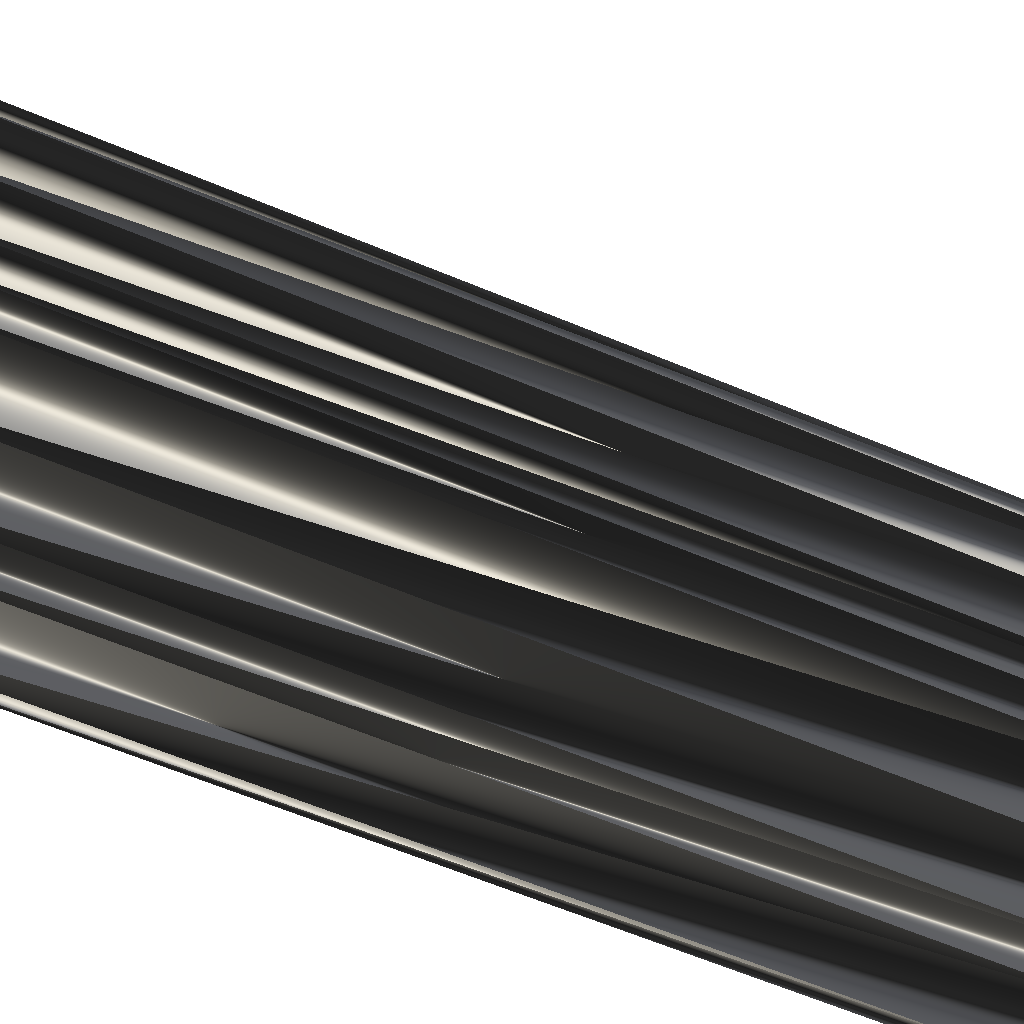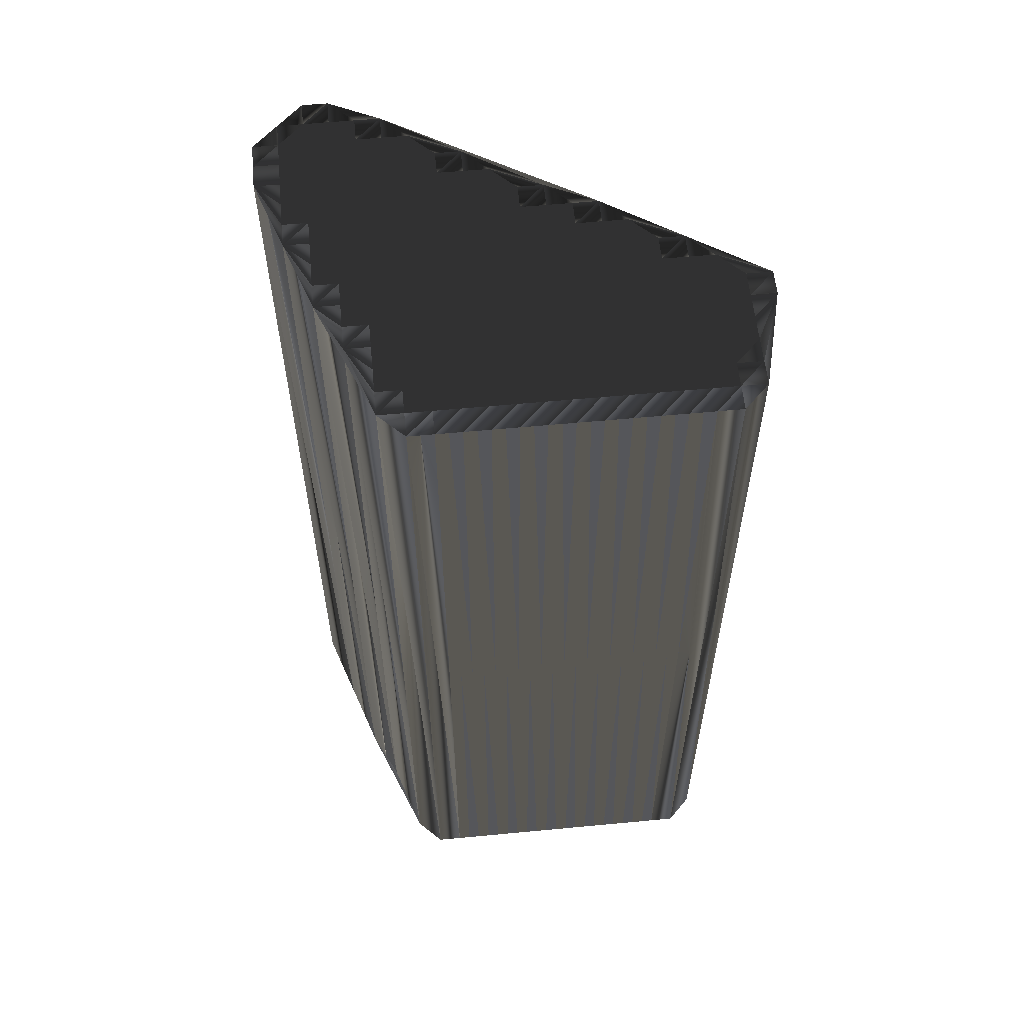
<metadata>
{"format":"obj","ext":"obj","renderer":"f3d","projection":"perspective","resolution":1024,"background":"white","views":[{"elev":-63.5,"azim":-112.9,"up":"+Y"},{"elev":58.5,"azim":84.4,"up":"+Z"}]}
</metadata>
<code>
v 308.9 211.4 0
v 308.9 212.2 0
v 309.7 210.6 0
v 309.7 211.4 0
v 309.7 212.2 0
v 309.7 213 0
v 309.7 213.8 0
v 310.5 209.8 0
v 310.5 210.6 0
v 310.5 211.4 0
v 310.5 212.2 0
v 310.5 213 0
v 310.5 213.8 0
v 310.5 214.6 0
v 311.3 209.8 0
v 311.3 210.6 0
v 311.3 211.4 0
v 311.3 212.2 0
v 311.3 213 0
v 311.3 213.8 0
v 311.3 214.6 0
v 311.3 215.4 0
v 311.3 216.2 0
v 312.1 209.8 0
v 312.1 210.6 0
v 312.1 211.4 0
v 312.1 212.2 0
v 312.1 213 0
v 312.1 213.8 0
v 312.1 214.6 0
v 312.1 215.4 0
v 312.1 216.2 0
v 312.1 217 0
v 312.9 210.6 0
v 312.9 211.4 0
v 312.9 212.2 0
v 312.9 213 0
v 312.9 213.8 0
v 312.9 214.6 0
v 312.9 215.4 0
v 312.9 216.2 0
v 312.9 217 0
v 312.9 217.8 0
v 312.9 218.6 0
v 313.7 210.6 0
v 313.7 211.4 0
v 313.7 212.2 0
v 313.7 213 0
v 313.7 213.8 0
v 313.7 214.6 0
v 313.7 215.4 0
v 313.7 216.2 0
v 313.7 217 0
v 313.7 217.8 0
v 313.7 218.6 0
v 313.7 219.4 0
v 313.7 220.2 0
v 314.5 210.6 0
v 314.5 211.4 0
v 314.5 212.2 0
v 314.5 213 0
v 314.5 213.8 0
v 314.5 214.6 0
v 314.5 215.4 0
v 314.5 216.2 0
v 314.5 217 0
v 314.5 217.8 0
v 314.5 218.6 0
v 314.5 219.4 0
v 314.5 220.2 0
v 314.5 221 0
v 315.3 211.4 0
v 315.3 212.2 0
v 315.3 213 0
v 315.3 213.8 0
v 315.3 214.6 0
v 315.3 215.4 0
v 315.3 216.2 0
v 315.3 217 0
v 315.3 217.8 0
v 315.3 218.6 0
v 315.3 219.4 0
v 315.3 220.2 0
v 315.3 221 0
v 315.3 221.8 0
v 315.3 222.6 0
v 316.1 211.4 0
v 316.1 212.2 0
v 316.1 213 0
v 316.1 213.8 0
v 316.1 214.6 0
v 316.1 215.4 0
v 316.1 216.2 0
v 316.1 217 0
v 316.1 217.8 0
v 316.1 218.6 0
v 316.1 219.4 0
v 316.1 220.2 0
v 316.1 221 0
v 316.1 221.8 0
v 316.1 222.6 0
v 316.1 223.4 0
v 316.9 211.4 0
v 316.9 212.2 0
v 316.9 213 0
v 316.9 213.8 0
v 316.9 214.6 0
v 316.9 215.4 0
v 316.9 216.2 0
v 316.9 217 0
v 316.9 217.8 0
v 316.9 218.6 0
v 316.9 219.4 0
v 316.9 220.2 0
v 316.9 221 0
v 316.9 221.8 0
v 316.9 222.6 0
v 316.9 223.4 0
v 316.9 224.2 0
v 316.9 225 0
v 317.7 212.2 0
v 317.7 213 0
v 317.7 213.8 0
v 317.7 214.6 0
v 317.7 215.4 0
v 317.7 216.2 0
v 317.7 217 0
v 317.7 217.8 0
v 317.7 218.6 0
v 317.7 219.4 0
v 317.7 220.2 0
v 317.7 221 0
v 317.7 221.8 0
v 317.7 222.6 0
v 317.7 223.4 0
v 317.7 224.2 0
v 317.7 225 0
v 318.5 212.2 0
v 318.5 213 0
v 318.5 213.8 0
v 318.5 214.6 0
v 318.5 215.4 0
v 318.5 216.2 0
v 318.5 217 0
v 318.5 217.8 0
v 318.5 218.6 0
v 318.5 219.4 0
v 318.5 220.2 0
v 318.5 221 0
v 318.5 221.8 0
v 318.5 222.6 0
v 318.5 223.4 0
v 318.5 224.2 0
v 319.3 213 0
v 319.3 213.8 0
v 319.3 214.6 0
v 319.3 215.4 0
v 319.3 216.2 0
v 319.3 217 0
v 319.3 217.8 0
v 319.3 218.6 0
v 319.3 219.4 0
v 319.3 220.2 0
v 319.3 221 0
v 319.3 221.8 0
v 319.3 222.6 0
v 319.3 223.4 0
v 319.3 224.2 0
v 320.1 213 0
v 320.1 213.8 0
v 320.1 214.6 0
v 320.1 215.4 0
v 320.1 216.2 0
v 320.1 217 0
v 320.1 217.8 0
v 320.1 218.6 0
v 320.1 219.4 0
v 320.1 220.2 0
v 320.1 221 0
v 320.1 221.8 0
v 320.1 222.6 0
v 320.1 223.4 0
v 320.1 224.2 0
v 320.9 213 0
v 320.9 213.8 0
v 320.9 214.6 0
v 320.9 215.4 0
v 320.9 216.2 0
v 320.9 217 0
v 320.9 217.8 0
v 320.9 218.6 0
v 320.9 219.4 0
v 320.9 220.2 0
v 320.9 221 0
v 320.9 221.8 0
v 320.9 222.6 0
v 320.9 223.4 0
v 320.9 224.2 0
v 321.7 213.8 0
v 321.7 214.6 0
v 321.7 215.4 0
v 321.7 216.2 0
v 321.7 217 0
v 321.7 217.8 0
v 321.7 218.6 0
v 321.7 219.4 0
v 321.7 220.2 0
v 321.7 221 0
v 321.7 221.8 0
v 321.7 222.6 0
v 321.7 223.4 0
v 308.9 211.4 30
v 308.9 212.2 30
v 309.7 210.6 30
v 309.7 211.4 30
v 309.7 212.2 30
v 309.7 213 30
v 309.7 213.8 30
v 310.5 209.8 30
v 310.5 210.6 30
v 310.5 211.4 30
v 310.5 212.2 30
v 310.5 213 30
v 310.5 213.8 30
v 310.5 214.6 30
v 311.3 209.8 30
v 311.3 210.6 30
v 311.3 211.4 30
v 311.3 212.2 30
v 311.3 213 30
v 311.3 213.8 30
v 311.3 214.6 30
v 311.3 215.4 30
v 311.3 216.2 30
v 312.1 209.8 30
v 312.1 210.6 30
v 312.1 211.4 30
v 312.1 212.2 30
v 312.1 213 30
v 312.1 213.8 30
v 312.1 214.6 30
v 312.1 215.4 30
v 312.1 216.2 30
v 312.1 217 30
v 312.9 210.6 30
v 312.9 211.4 30
v 312.9 212.2 30
v 312.9 213 30
v 312.9 213.8 30
v 312.9 214.6 30
v 312.9 215.4 30
v 312.9 216.2 30
v 312.9 217 30
v 312.9 217.8 30
v 312.9 218.6 30
v 313.7 210.6 30
v 313.7 211.4 30
v 313.7 212.2 30
v 313.7 213 30
v 313.7 213.8 30
v 313.7 214.6 30
v 313.7 215.4 30
v 313.7 216.2 30
v 313.7 217 30
v 313.7 217.8 30
v 313.7 218.6 30
v 313.7 219.4 30
v 313.7 220.2 30
v 314.5 210.6 30
v 314.5 211.4 30
v 314.5 212.2 30
v 314.5 213 30
v 314.5 213.8 30
v 314.5 214.6 30
v 314.5 215.4 30
v 314.5 216.2 30
v 314.5 217 30
v 314.5 217.8 30
v 314.5 218.6 30
v 314.5 219.4 30
v 314.5 220.2 30
v 314.5 221 30
v 315.3 211.4 30
v 315.3 212.2 30
v 315.3 213 30
v 315.3 213.8 30
v 315.3 214.6 30
v 315.3 215.4 30
v 315.3 216.2 30
v 315.3 217 30
v 315.3 217.8 30
v 315.3 218.6 30
v 315.3 219.4 30
v 315.3 220.2 30
v 315.3 221 30
v 315.3 221.8 30
v 315.3 222.6 30
v 316.1 211.4 30
v 316.1 212.2 30
v 316.1 213 30
v 316.1 213.8 30
v 316.1 214.6 30
v 316.1 215.4 30
v 316.1 216.2 30
v 316.1 217 30
v 316.1 217.8 30
v 316.1 218.6 30
v 316.1 219.4 30
v 316.1 220.2 30
v 316.1 221 30
v 316.1 221.8 30
v 316.1 222.6 30
v 316.1 223.4 30
v 316.9 211.4 30
v 316.9 212.2 30
v 316.9 213 30
v 316.9 213.8 30
v 316.9 214.6 30
v 316.9 215.4 30
v 316.9 216.2 30
v 316.9 217 30
v 316.9 217.8 30
v 316.9 218.6 30
v 316.9 219.4 30
v 316.9 220.2 30
v 316.9 221 30
v 316.9 221.8 30
v 316.9 222.6 30
v 316.9 223.4 30
v 316.9 224.2 30
v 316.9 225 30
v 317.7 212.2 30
v 317.7 213 30
v 317.7 213.8 30
v 317.7 214.6 30
v 317.7 215.4 30
v 317.7 216.2 30
v 317.7 217 30
v 317.7 217.8 30
v 317.7 218.6 30
v 317.7 219.4 30
v 317.7 220.2 30
v 317.7 221 30
v 317.7 221.8 30
v 317.7 222.6 30
v 317.7 223.4 30
v 317.7 224.2 30
v 317.7 225 30
v 318.5 212.2 30
v 318.5 213 30
v 318.5 213.8 30
v 318.5 214.6 30
v 318.5 215.4 30
v 318.5 216.2 30
v 318.5 217 30
v 318.5 217.8 30
v 318.5 218.6 30
v 318.5 219.4 30
v 318.5 220.2 30
v 318.5 221 30
v 318.5 221.8 30
v 318.5 222.6 30
v 318.5 223.4 30
v 318.5 224.2 30
v 319.3 213 30
v 319.3 213.8 30
v 319.3 214.6 30
v 319.3 215.4 30
v 319.3 216.2 30
v 319.3 217 30
v 319.3 217.8 30
v 319.3 218.6 30
v 319.3 219.4 30
v 319.3 220.2 30
v 319.3 221 30
v 319.3 221.8 30
v 319.3 222.6 30
v 319.3 223.4 30
v 319.3 224.2 30
v 320.1 213 30
v 320.1 213.8 30
v 320.1 214.6 30
v 320.1 215.4 30
v 320.1 216.2 30
v 320.1 217 30
v 320.1 217.8 30
v 320.1 218.6 30
v 320.1 219.4 30
v 320.1 220.2 30
v 320.1 221 30
v 320.1 221.8 30
v 320.1 222.6 30
v 320.1 223.4 30
v 320.1 224.2 30
v 320.9 213 30
v 320.9 213.8 30
v 320.9 214.6 30
v 320.9 215.4 30
v 320.9 216.2 30
v 320.9 217 30
v 320.9 217.8 30
v 320.9 218.6 30
v 320.9 219.4 30
v 320.9 220.2 30
v 320.9 221 30
v 320.9 221.8 30
v 320.9 222.6 30
v 320.9 223.4 30
v 320.9 224.2 30
v 321.7 213.8 30
v 321.7 214.6 30
v 321.7 215.4 30
v 321.7 216.2 30
v 321.7 217 30
v 321.7 217.8 30
v 321.7 218.6 30
v 321.7 219.4 30
v 321.7 220.2 30
v 321.7 221 30
v 321.7 221.8 30
v 321.7 222.6 30
v 321.7 223.4 30
f 37 28 36
f 28 19 27
f 50 40 39
f 5 6 2
f 25 26 17
f 27 19 18
f 44 33 43
f 20 13 19
f 49 39 38
f 113 112 129
f 51 52 41
f 63 51 50
f 96 81 95
f 7 23 57
f 74 89 75
f 89 90 75
f 47 37 36
f 140 155 141
f 203 190 189
f 79 94 80
f 191 192 177
f 25 17 16
f 35 26 34
f 18 17 26
f 13 7 12
f 8 9 3
f 46 35 45
f 103 87 58
f 79 66 78
f 74 88 89
f 143 142 157
f 146 130 129
f 63 76 64
f 14 22 23
f 15 16 9
f 75 76 63
f 60 48 47
f 77 65 64
f 39 40 31
f 92 93 78
f 66 79 67
f 108 93 92
f 76 77 64
f 23 22 31
f 81 68 80
f 53 54 43
f 42 41 52
f 69 68 81
f 165 166 151
f 83 70 82
f 96 111 112
f 98 99 84
f 131 114 130
f 80 94 95
f 93 79 78
f 109 108 125
f 82 96 97
f 113 98 97
f 96 82 81
f 114 99 98
f 114 98 113
f 148 163 149
f 130 114 113
f 133 116 132
f 131 115 114
f 151 134 150
f 210 211 197
f 165 179 180
f 148 149 132
f 166 165 180
f 181 180 195
f 164 150 149
f 165 164 179
f 164 178 179
f 187 186 200
f 196 181 195
f 176 177 162
f 159 144 158
f 154 155 140
f 162 161 176
f 143 157 158
f 171 186 172
f 163 177 178
f 162 163 148
f 89 105 90
f 185 170 184
f 126 125 142
f 174 159 173
f 140 139 154
f 47 46 59
f 184 199 185
f 172 186 187
f 3 4 1
f 10 11 5
f 10 5 4
f 4 2 1
f 17 11 10
f 9 4 3
f 18 11 17
f 16 10 9
f 8 15 9
f 9 10 4
f 15 24 16
f 16 17 10
f 16 24 25
f 27 26 35
f 140 123 139
f 25 24 34
f 34 24 45
f 58 59 46
f 45 24 58
f 36 35 46
f 46 45 58
f 123 122 139
f 87 73 72
f 46 47 36
f 106 122 123
f 87 72 58
f 27 18 26
f 26 25 34
f 36 27 35
f 35 34 45
f 58 72 59
f 60 72 73
f 48 60 61
f 63 62 75
f 47 59 60
f 62 74 75
f 59 72 60
f 60 73 61
f 61 73 74
f 88 73 87
f 74 73 88
f 88 87 103
f 106 105 122
f 91 106 107
f 104 89 88
f 90 91 76
f 38 37 48
f 49 61 62
f 63 50 62
f 62 61 74
f 75 90 76
f 65 77 78
f 28 20 19
f 28 27 36
f 20 14 13
f 29 28 37
f 28 29 20
f 19 12 18
f 47 48 37
f 37 38 29
f 61 49 48
f 48 49 38
f 11 6 5
f 5 2 4
f 18 12 11
f 11 12 6
f 12 7 6
f 6 7 2
f 14 7 13
f 13 12 19
f 29 21 20
f 20 21 14
f 14 21 22
f 30 21 29
f 22 21 30
f 30 29 38
f 30 38 39
f 64 51 63
f 31 32 23
f 39 31 30
f 39 49 50
f 50 49 62
f 64 65 52
f 51 40 50
f 51 64 52
f 55 54 67
f 40 41 32
f 31 22 30
f 31 40 32
f 32 33 23
f 40 51 41
f 68 56 55
f 7 14 23
f 32 41 33
f 44 43 54
f 33 41 42
f 53 52 65
f 33 42 43
f 67 54 66
f 23 33 44
f 44 55 56
f 100 86 85
f 23 44 57
f 57 44 56
f 43 42 53
f 53 42 52
f 53 66 54
f 54 55 44
f 55 67 68
f 68 67 80
f 57 69 70
f 98 83 97
f 84 99 85
f 83 71 70
f 102 118 119
f 85 71 84
f 57 71 86
f 86 71 85
f 115 132 116
f 100 101 86
f 117 101 116
f 86 102 120
f 166 167 152
f 114 115 99
f 97 83 82
f 115 100 99
f 99 100 85
f 86 101 102
f 102 119 120
f 82 69 81
f 81 80 95
f 95 111 96
f 96 112 97
f 57 56 69
f 69 56 68
f 71 57 70
f 70 69 82
f 98 84 83
f 83 84 71
f 78 66 65
f 65 66 53
f 93 94 79
f 79 80 67
f 76 91 77
f 77 92 78
f 107 92 91
f 91 92 77
f 93 109 94
f 111 110 127
f 95 94 110
f 158 144 143
f 113 97 112
f 161 147 146
f 112 111 128
f 109 110 94
f 147 131 130
f 130 113 129
f 162 148 147
f 143 144 127
f 164 165 150
f 150 165 151
f 134 135 118
f 150 133 149
f 148 132 131
f 131 132 115
f 150 134 133
f 133 132 149
f 148 131 147
f 147 130 146
f 101 100 116
f 116 100 115
f 102 101 117
f 117 116 133
f 102 117 118
f 135 134 151
f 118 117 134
f 134 117 133
f 152 136 135
f 135 119 118
f 120 119 136
f 167 182 168
f 153 137 136
f 137 120 136
f 136 119 135
f 153 136 152
f 152 135 151
f 181 167 166
f 166 152 151
f 181 196 182
f 167 153 152
f 180 194 195
f 180 181 166
f 137 153 168
f 168 153 167
f 167 181 182
f 182 197 183
f 137 168 183
f 183 168 182
f 137 183 198
f 198 183 197
f 198 197 211
f 208 209 195
f 182 196 197
f 195 209 196
f 196 210 197
f 209 210 196
f 193 207 194
f 194 208 195
f 208 194 207
f 207 193 206
f 162 177 163
f 163 164 149
f 193 194 179
f 178 164 163
f 178 193 179
f 179 194 180
f 162 147 161
f 159 160 145
f 176 191 177
f 177 192 178
f 205 192 191
f 157 172 158
f 206 193 192
f 192 193 178
f 206 192 205
f 161 175 176
f 205 191 204
f 189 190 175
f 173 172 187
f 189 202 203
f 173 187 188
f 188 187 201
f 188 174 173
f 146 145 160
f 188 202 189
f 146 160 161
f 174 189 175
f 175 190 176
f 174 188 189
f 190 203 204
f 204 191 190
f 190 191 176
f 158 173 159
f 160 174 175
f 159 174 160
f 160 175 161
f 128 111 127
f 127 126 143
f 145 129 128
f 128 129 112
f 146 129 145
f 144 128 127
f 93 108 109
f 110 126 127
f 111 95 110
f 110 109 126
f 143 126 142
f 142 141 156
f 159 145 144
f 144 145 128
f 173 158 172
f 171 157 156
f 103 104 88
f 125 124 141
f 126 109 125
f 124 108 107
f 123 107 106
f 106 91 90
f 123 124 107
f 107 108 92
f 125 108 124
f 124 123 140
f 184 138 103
f 105 89 104
f 104 103 121
f 106 90 105
f 105 104 121
f 103 138 121
f 122 138 139
f 105 121 122
f 122 121 138
f 184 169 138
f 138 154 139
f 138 169 154
f 186 171 185
f 142 125 141
f 141 124 140
f 154 169 155
f 155 156 141
f 155 170 156
f 156 157 142
f 185 171 170
f 186 185 199
f 202 188 201
f 201 187 200
f 155 169 170
f 170 169 184
f 172 157 171
f 171 156 170
f 200 186 199
f 239 248 247
f 230 239 238
f 251 261 250
f 217 216 213
f 237 236 228
f 230 238 229
f 244 255 254
f 224 231 230
f 250 260 249
f 323 324 340
f 263 262 252
f 262 274 261
f 292 307 306
f 234 218 268
f 300 285 286
f 301 300 286
f 248 258 247
f 366 351 352
f 401 414 400
f 305 290 291
f 403 402 388
f 228 236 227
f 237 246 245
f 228 229 237
f 218 224 223
f 220 219 214
f 246 257 256
f 298 314 269
f 277 290 289
f 299 285 300
f 353 354 368
f 341 357 340
f 287 274 275
f 233 225 234
f 227 226 220
f 287 286 274
f 259 271 258
f 276 288 275
f 251 250 242
f 304 303 289
f 290 277 278
f 304 319 303
f 288 287 275
f 233 234 242
f 279 292 291
f 265 264 254
f 252 253 263
f 279 280 292
f 377 376 362
f 281 294 293
f 322 307 323
f 310 309 295
f 325 342 341
f 305 291 306
f 290 304 289
f 319 320 336
f 307 293 308
f 309 324 308
f 293 307 292
f 310 325 309
f 309 325 324
f 374 359 360
f 325 341 324
f 327 344 343
f 326 342 325
f 345 362 361
f 422 421 408
f 390 376 391
f 360 359 343
f 376 377 391
f 391 392 406
f 361 375 360
f 375 376 390
f 389 375 390
f 397 398 411
f 392 407 406
f 388 387 373
f 355 370 369
f 366 365 351
f 372 373 387
f 368 354 369
f 397 382 383
f 388 374 389
f 374 373 359
f 316 300 301
f 381 396 395
f 336 337 353
f 370 385 384
f 350 351 365
f 257 258 270
f 410 395 396
f 397 383 398
f 215 214 212
f 222 221 216
f 216 221 215
f 213 215 212
f 222 228 221
f 215 220 214
f 222 229 228
f 221 227 220
f 226 219 220
f 221 220 215
f 235 226 227
f 228 227 221
f 235 227 236
f 237 238 246
f 334 351 350
f 235 236 245
f 235 245 256
f 270 269 257
f 235 256 269
f 246 247 257
f 256 257 269
f 333 334 350
f 284 298 283
f 258 257 247
f 333 317 334
f 283 298 269
f 229 238 237
f 236 237 245
f 238 247 246
f 245 246 256
f 283 269 270
f 283 271 284
f 271 259 272
f 273 274 286
f 270 258 271
f 285 273 286
f 283 270 271
f 284 271 272
f 284 272 285
f 284 299 298
f 284 285 299
f 298 299 314
f 316 317 333
f 317 302 318
f 300 315 299
f 302 301 287
f 248 249 259
f 272 260 273
f 261 274 273
f 272 273 285
f 301 286 287
f 288 276 289
f 231 239 230
f 238 239 247
f 225 231 224
f 239 240 248
f 240 239 231
f 223 230 229
f 259 258 248
f 249 248 240
f 260 272 259
f 260 259 249
f 217 222 216
f 213 216 215
f 223 229 222
f 223 222 217
f 218 223 217
f 218 217 213
f 218 225 224
f 223 224 230
f 232 240 231
f 232 231 225
f 232 225 233
f 232 241 240
f 232 233 241
f 240 241 249
f 249 241 250
f 262 275 274
f 243 242 234
f 242 250 241
f 260 250 261
f 260 261 273
f 276 275 263
f 251 262 261
f 275 262 263
f 265 266 278
f 252 251 243
f 233 242 241
f 251 242 243
f 244 243 234
f 262 251 252
f 267 279 266
f 225 218 234
f 252 243 244
f 254 255 265
f 252 244 253
f 263 264 276
f 253 244 254
f 265 278 277
f 244 234 255
f 266 255 267
f 297 311 296
f 255 234 268
f 255 268 267
f 253 254 264
f 253 264 263
f 277 264 265
f 266 265 255
f 278 266 279
f 278 279 291
f 280 268 281
f 294 309 308
f 310 295 296
f 282 294 281
f 329 313 330
f 282 296 295
f 282 268 297
f 282 297 296
f 343 326 327
f 312 311 297
f 312 328 327
f 313 297 331
f 378 377 363
f 326 325 310
f 294 308 293
f 311 326 310
f 311 310 296
f 312 297 313
f 330 313 331
f 280 293 292
f 291 292 306
f 322 306 307
f 323 307 308
f 267 268 280
f 267 280 279
f 268 282 281
f 280 281 293
f 295 309 294
f 295 294 282
f 277 289 276
f 277 276 264
f 305 304 290
f 291 290 278
f 302 287 288
f 303 288 289
f 303 318 302
f 303 302 288
f 320 304 305
f 321 322 338
f 305 306 321
f 355 369 354
f 308 324 323
f 358 372 357
f 322 323 339
f 321 320 305
f 342 358 341
f 324 341 340
f 359 373 358
f 355 354 338
f 376 375 361
f 376 361 362
f 346 345 329
f 344 361 360
f 343 359 342
f 343 342 326
f 345 361 344
f 343 344 360
f 342 359 358
f 341 358 357
f 311 312 327
f 311 327 326
f 312 313 328
f 327 328 344
f 328 313 329
f 345 346 362
f 328 329 345
f 328 345 344
f 347 363 346
f 330 346 329
f 330 331 347
f 393 378 379
f 348 364 347
f 331 348 347
f 330 347 346
f 347 364 363
f 346 363 362
f 378 392 377
f 363 377 362
f 407 392 393
f 364 378 363
f 405 391 406
f 392 391 377
f 364 348 379
f 364 379 378
f 392 378 393
f 408 393 394
f 379 348 394
f 379 394 393
f 394 348 409
f 394 409 408
f 408 409 422
f 420 419 406
f 407 393 408
f 420 406 407
f 421 407 408
f 421 420 407
f 418 404 405
f 419 405 406
f 405 419 418
f 404 418 417
f 388 373 374
f 375 374 360
f 405 404 390
f 375 389 374
f 404 389 390
f 405 390 391
f 358 373 372
f 371 370 356
f 402 387 388
f 403 388 389
f 403 416 402
f 383 368 369
f 404 417 403
f 404 403 389
f 403 417 416
f 386 372 387
f 402 416 415
f 401 400 386
f 383 384 398
f 413 400 414
f 398 384 399
f 398 399 412
f 385 399 384
f 356 357 371
f 413 399 400
f 371 357 372
f 400 385 386
f 401 386 387
f 399 385 400
f 414 401 415
f 402 415 401
f 402 401 387
f 384 369 370
f 385 371 386
f 385 370 371
f 386 371 372
f 322 339 338
f 337 338 354
f 340 356 339
f 340 339 323
f 340 357 356
f 339 355 338
f 319 304 320
f 337 321 338
f 306 322 321
f 320 321 337
f 337 354 353
f 352 353 367
f 356 370 355
f 356 355 339
f 369 384 383
f 368 382 367
f 315 314 299
f 335 336 352
f 320 337 336
f 319 335 318
f 318 334 317
f 302 317 301
f 335 334 318
f 319 318 303
f 319 336 335
f 334 335 351
f 349 395 314
f 300 316 315
f 314 315 332
f 301 317 316
f 315 316 332
f 349 314 332
f 349 333 350
f 332 316 333
f 332 333 349
f 380 395 349
f 365 349 350
f 380 349 365
f 382 397 396
f 336 353 352
f 335 352 351
f 380 365 366
f 367 366 352
f 381 366 367
f 368 367 353
f 382 396 381
f 396 397 410
f 399 413 412
f 398 412 411
f 380 366 381
f 380 381 395
f 368 383 382
f 367 382 381
f 397 411 410
f 1 212 3
f 3 214 212
f 3 214 8
f 8 219 214
f 8 219 15
f 15 226 219
f 15 226 24
f 24 235 226
f 24 235 58
f 58 269 235
f 58 269 103
f 103 314 269
f 103 314 138
f 138 349 314
f 138 349 184
f 184 395 349
f 184 395 199
f 199 410 395
f 199 410 200
f 200 411 410
f 200 411 201
f 201 412 411
f 201 412 202
f 202 413 412
f 202 413 203
f 203 414 413
f 203 414 204
f 204 415 414
f 204 415 205
f 205 416 415
f 205 416 206
f 206 417 416
f 206 417 207
f 207 418 417
f 207 418 208
f 208 419 418
f 208 419 209
f 209 420 419
f 209 420 210
f 210 421 420
f 210 421 211
f 211 422 421
f 211 422 198
f 198 409 422
f 198 409 183
f 183 394 409
f 183 394 137
f 137 348 394
f 137 348 120
f 120 331 348
f 120 331 86
f 86 297 331
f 86 297 57
f 57 268 297
f 57 268 44
f 44 255 268
f 44 255 23
f 23 234 255
f 23 234 7
f 7 218 234
f 7 218 2
f 2 213 218
f 2 213 1
f 1 212 213

</code>
